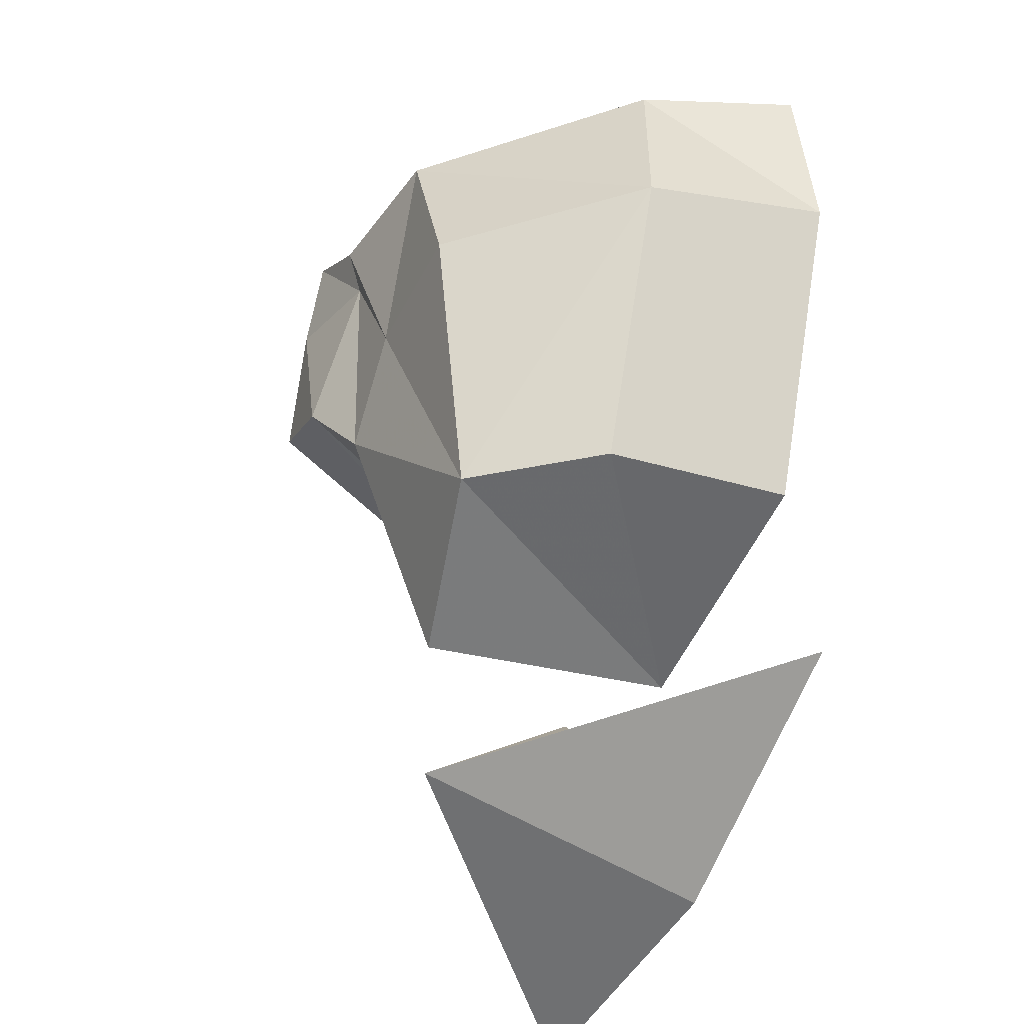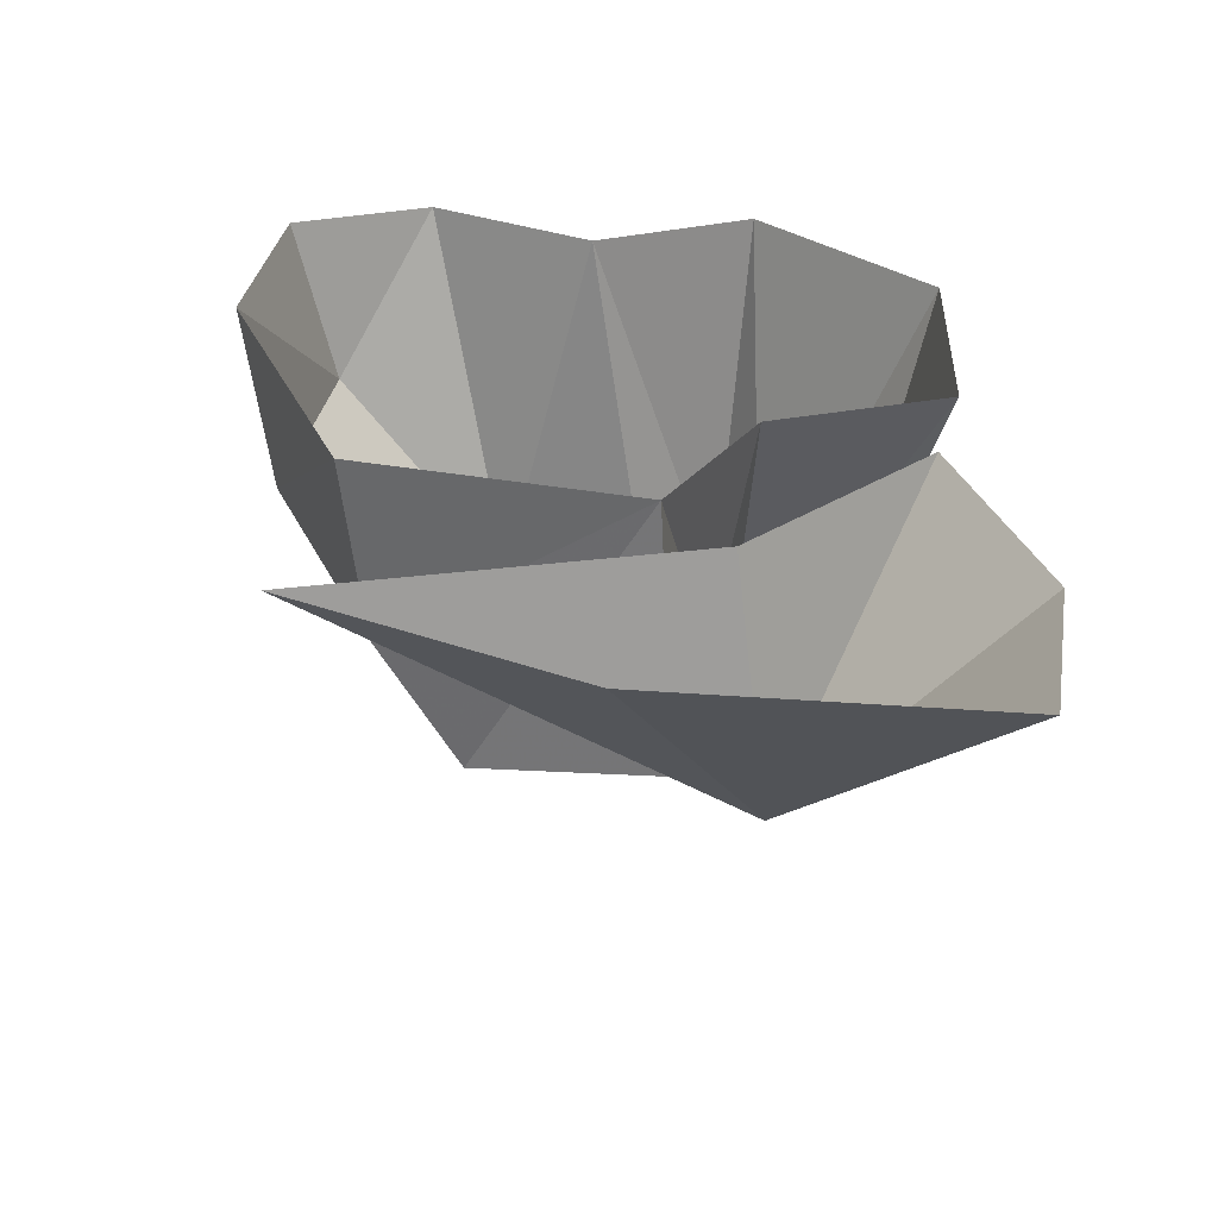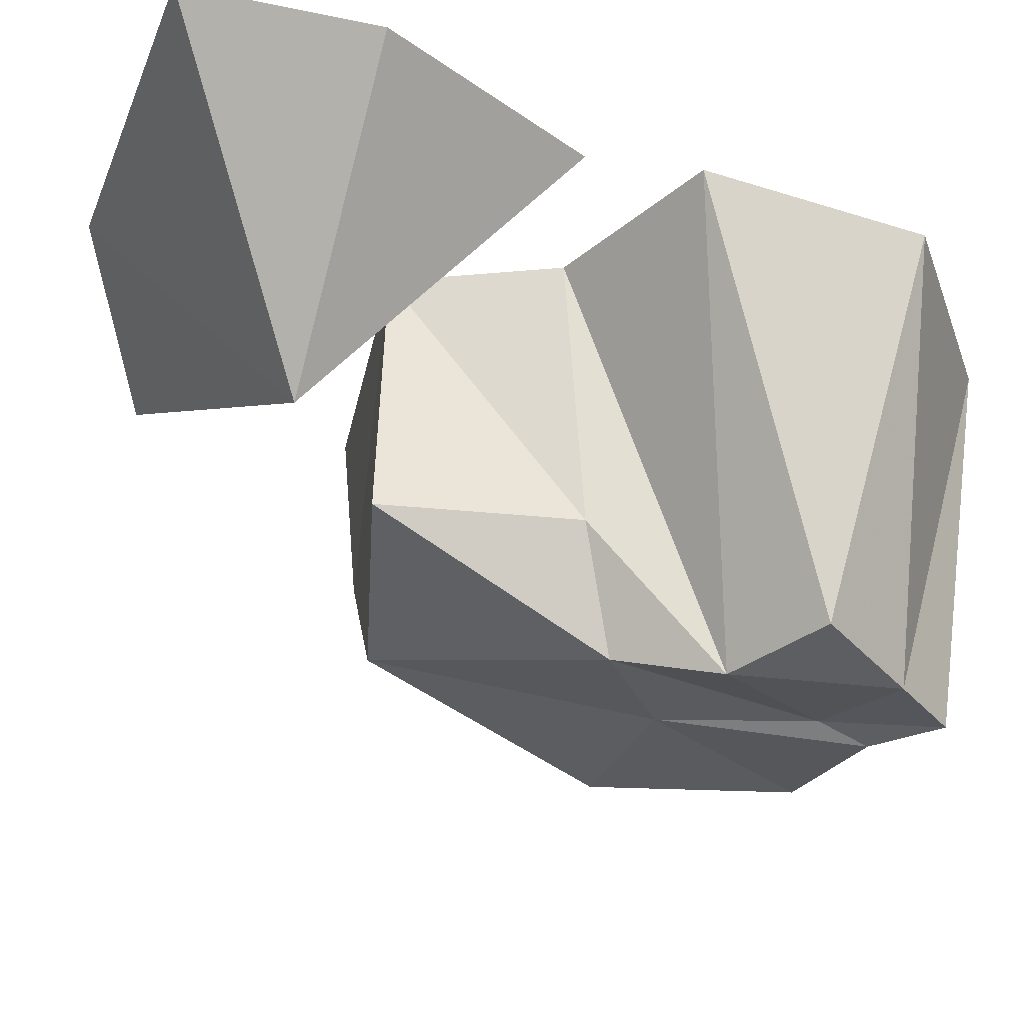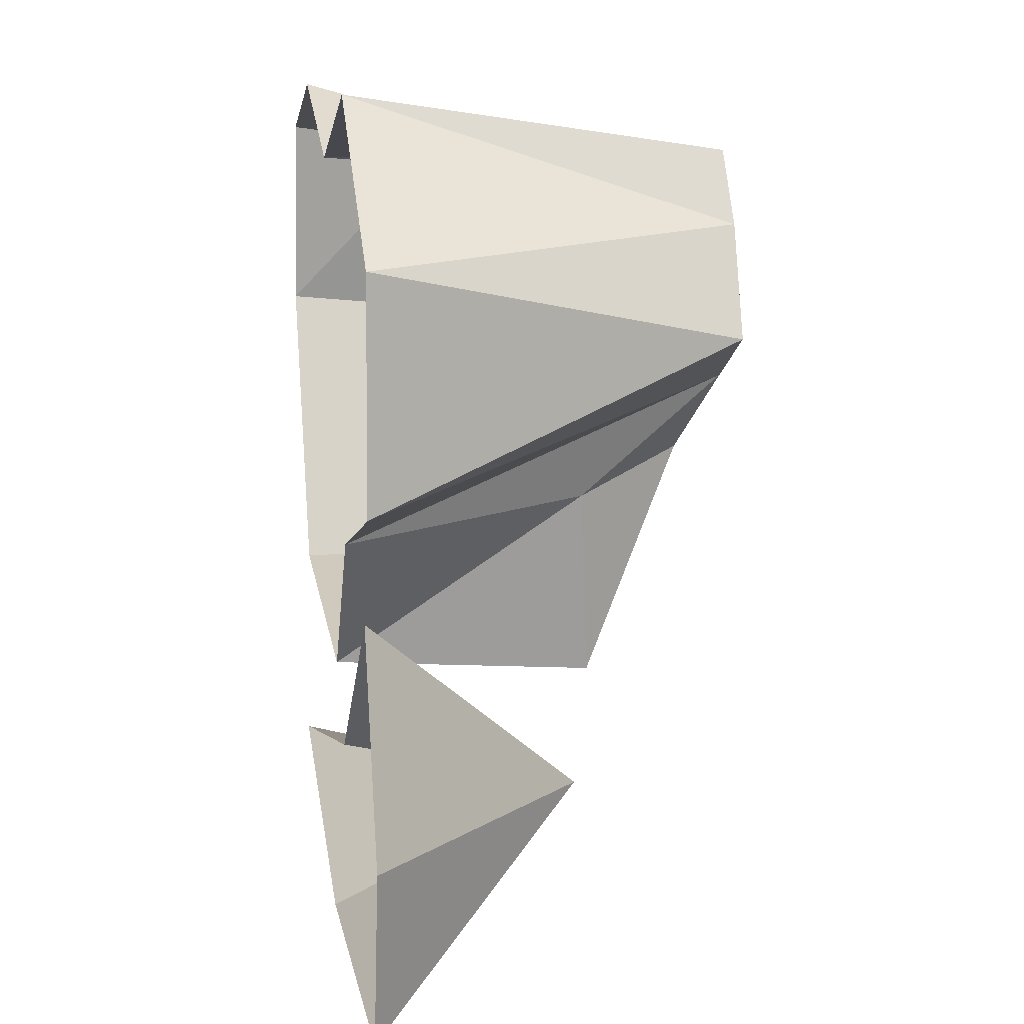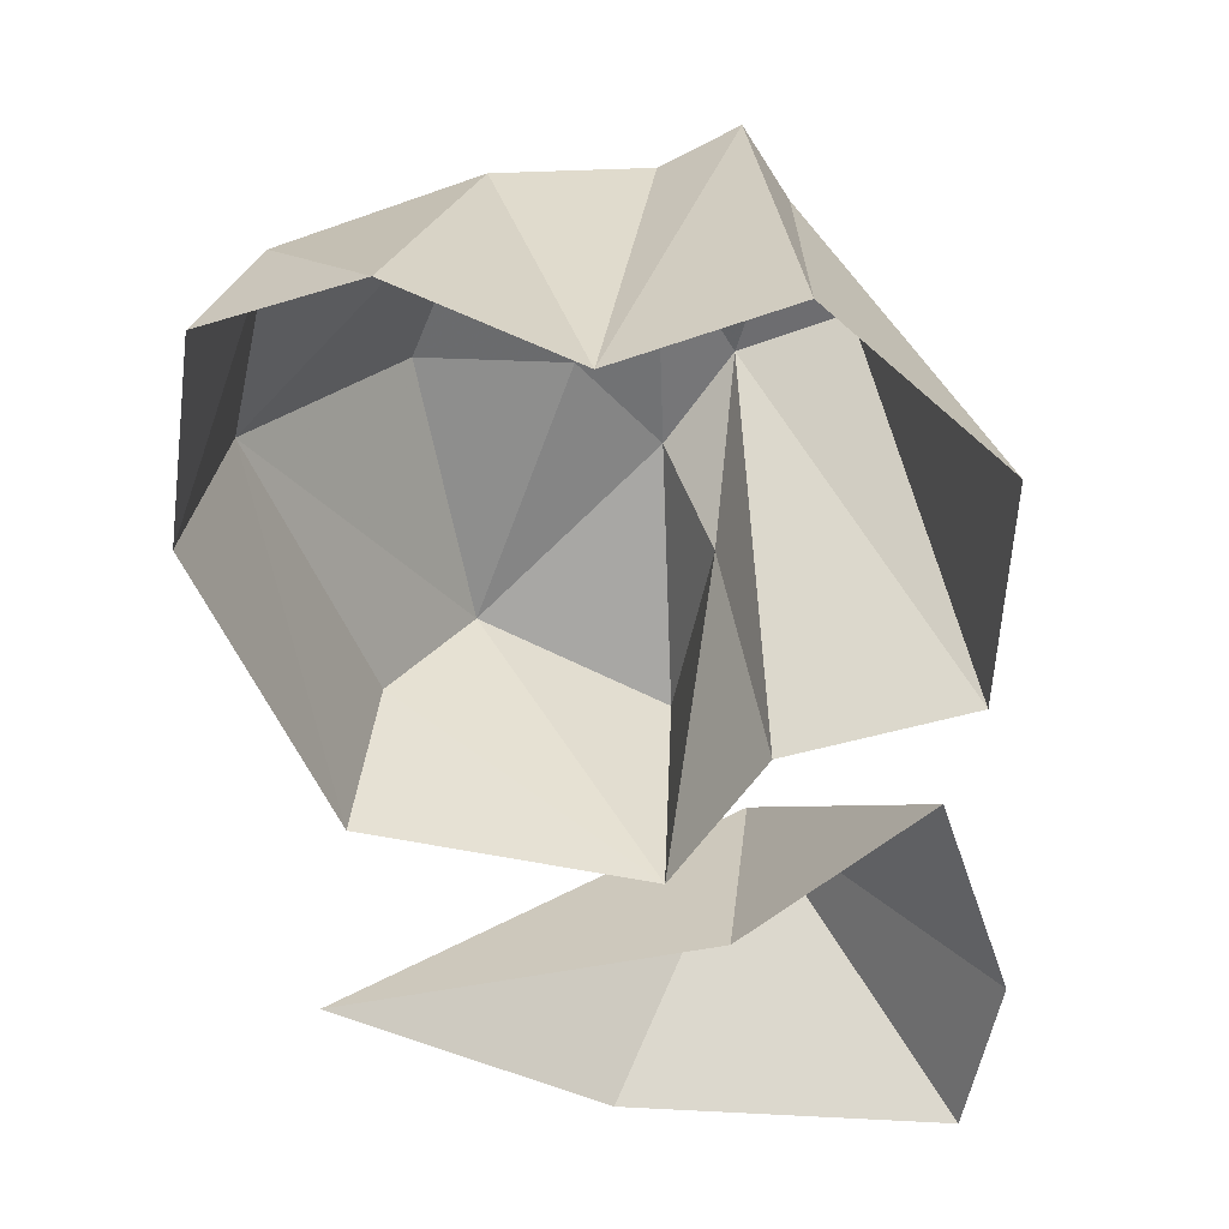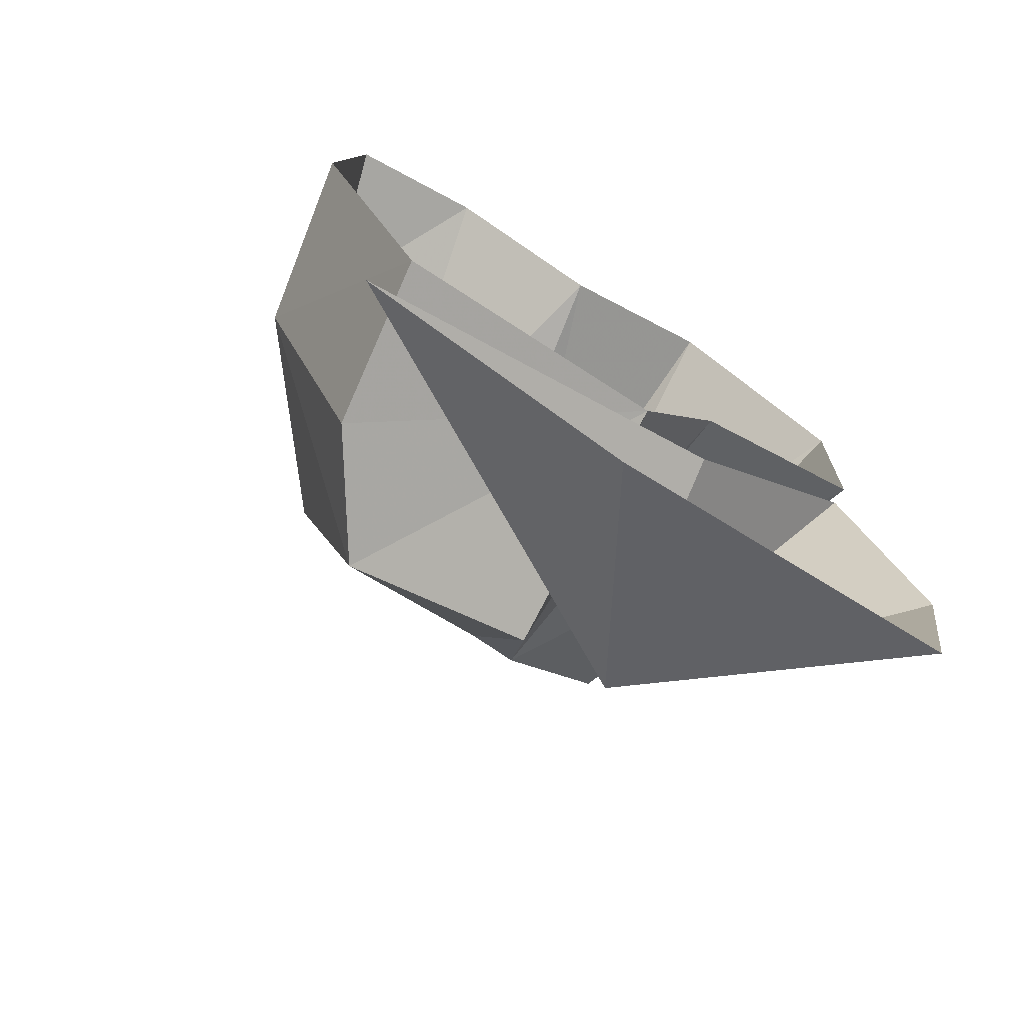
<metadata>
{"format":"obj","ext":"obj","renderer":"f3d","projection":"perspective","resolution":1024,"background":"white","views":[{"elev":-38.3,"azim":65.4,"up":"+Z"},{"elev":-58.4,"azim":179.4,"up":"+Z"},{"elev":-33.4,"azim":-115.3,"up":"+Y"},{"elev":8.9,"azim":-101.1,"up":"+Z"},{"elev":36.8,"azim":179.0,"up":"+Z"},{"elev":-73.7,"azim":149.4,"up":"+Z"}]}
</metadata>
<code>
o object/mossy_rock/5
v -46 0 -8
v -56 0 -38
v -26 -32 -36
v -22 0 -30
v 28 0 -40
v -8 0 -58
v -52 0 -62
v 35 -25 27
v 20 -25 -10
v 23 0 -11
v 39 0 29
v 29 -22 53
v 6 -49 48
v 16 -49 23
v 9 -42 -12
v -14 0 -20
v 16 0 62
v -6 0 51
v 35 0 56
v -14 -52 47
v -4 -49 22
v -15 -49 10
v -16 -36 -22
v -21 -34 4
v -26 0 -1
v -24 -53 21
v -50 0 6
v -38 -52 27
v -51 0 37
v -30 -53 42
v -28 0 59
v -24 -53 52
v -14 -50 40
f 1 2 3
f 1 3 4
f 4 3 5
f 5 3 6
f 6 3 7
f 7 3 2
f 8 9 10
f 8 10 11
f 8 11 12
f 8 12 13
f 8 13 14
f 8 14 15
f 8 15 9
f 9 15 16
f 9 16 10
f 17 18 13
f 17 13 12
f 17 12 19
f 19 12 11
f 18 20 13
f 13 20 21
f 13 21 14
f 14 21 15
f 15 21 22
f 15 22 23
f 15 23 16
f 16 23 24
f 16 24 25
f 25 24 26
f 25 26 27
f 27 26 28
f 27 28 29
f 29 28 30
f 29 30 31
f 31 30 32
f 31 32 18
f 18 32 20
f 20 32 33
f 20 33 21
f 21 33 22
f 22 33 26
f 22 26 24
f 22 24 23
f 26 33 30
f 26 30 28
f 33 32 30

</code>
